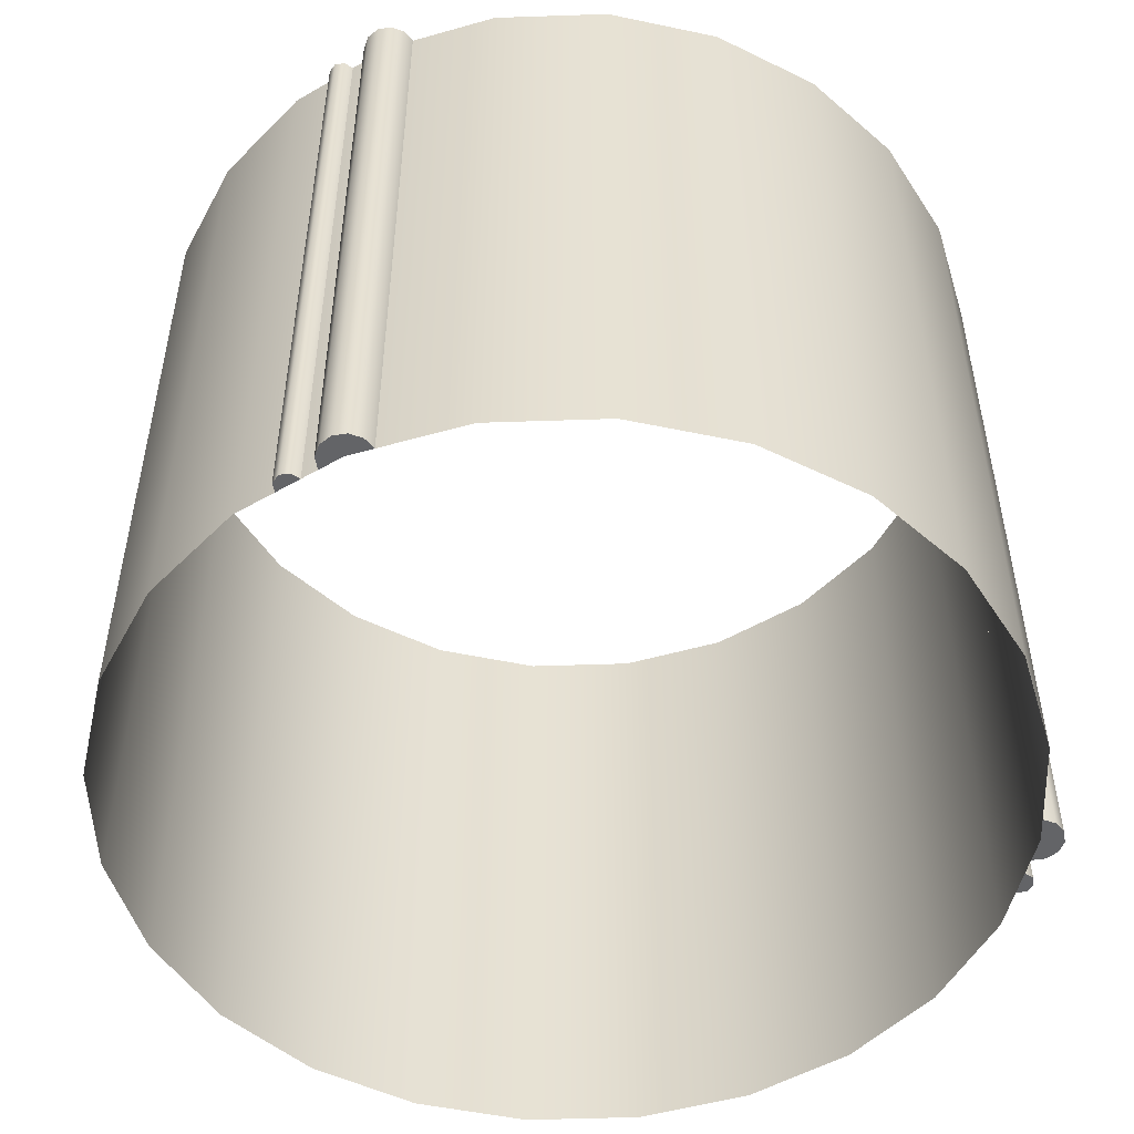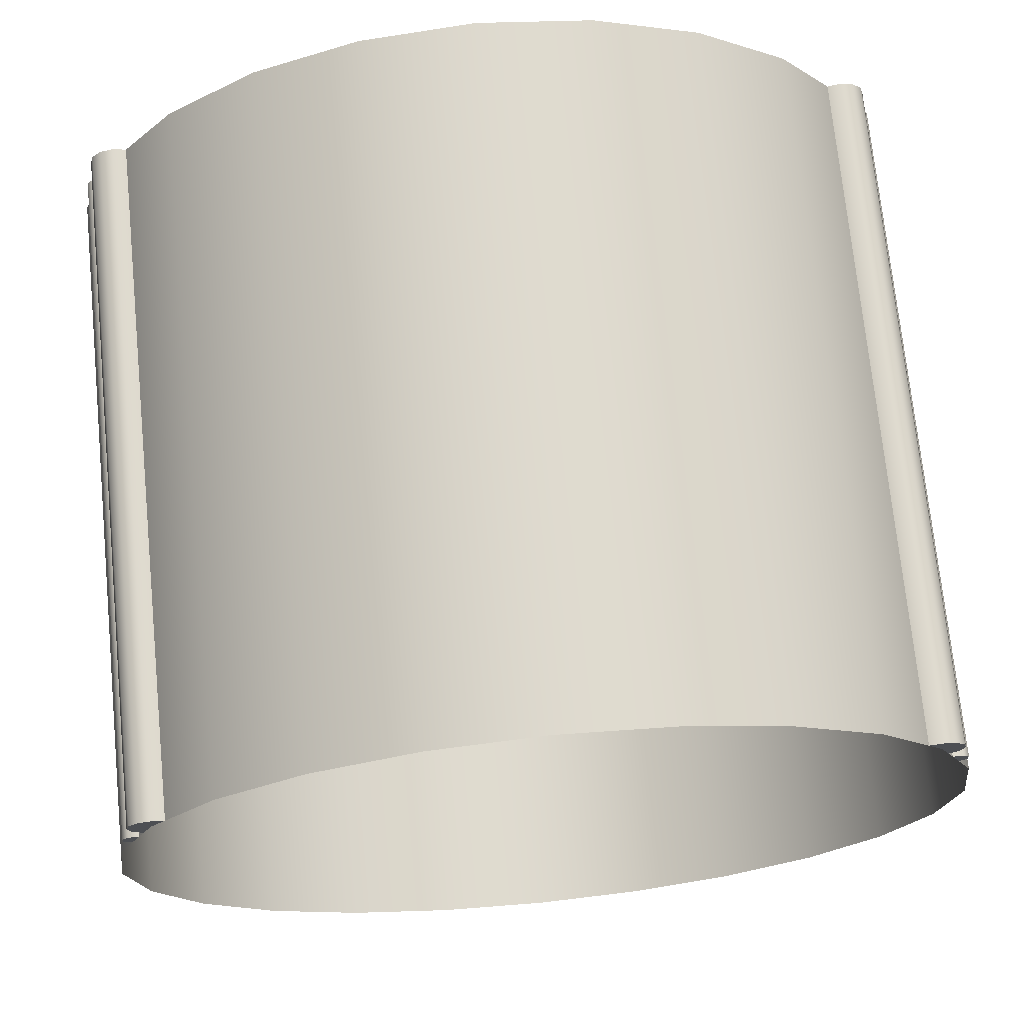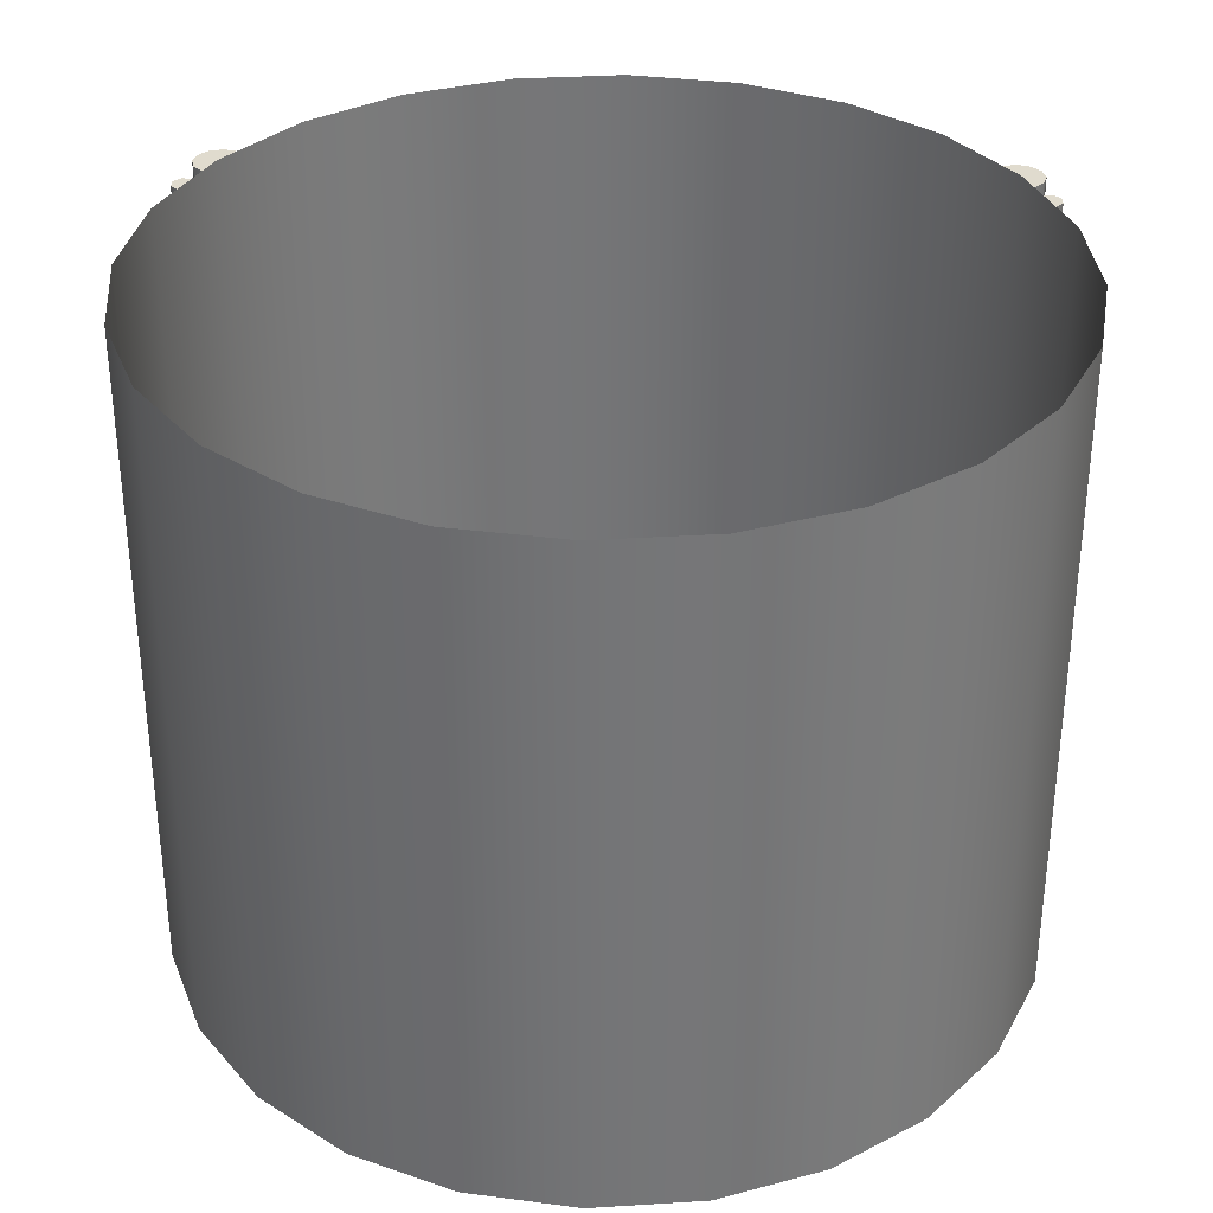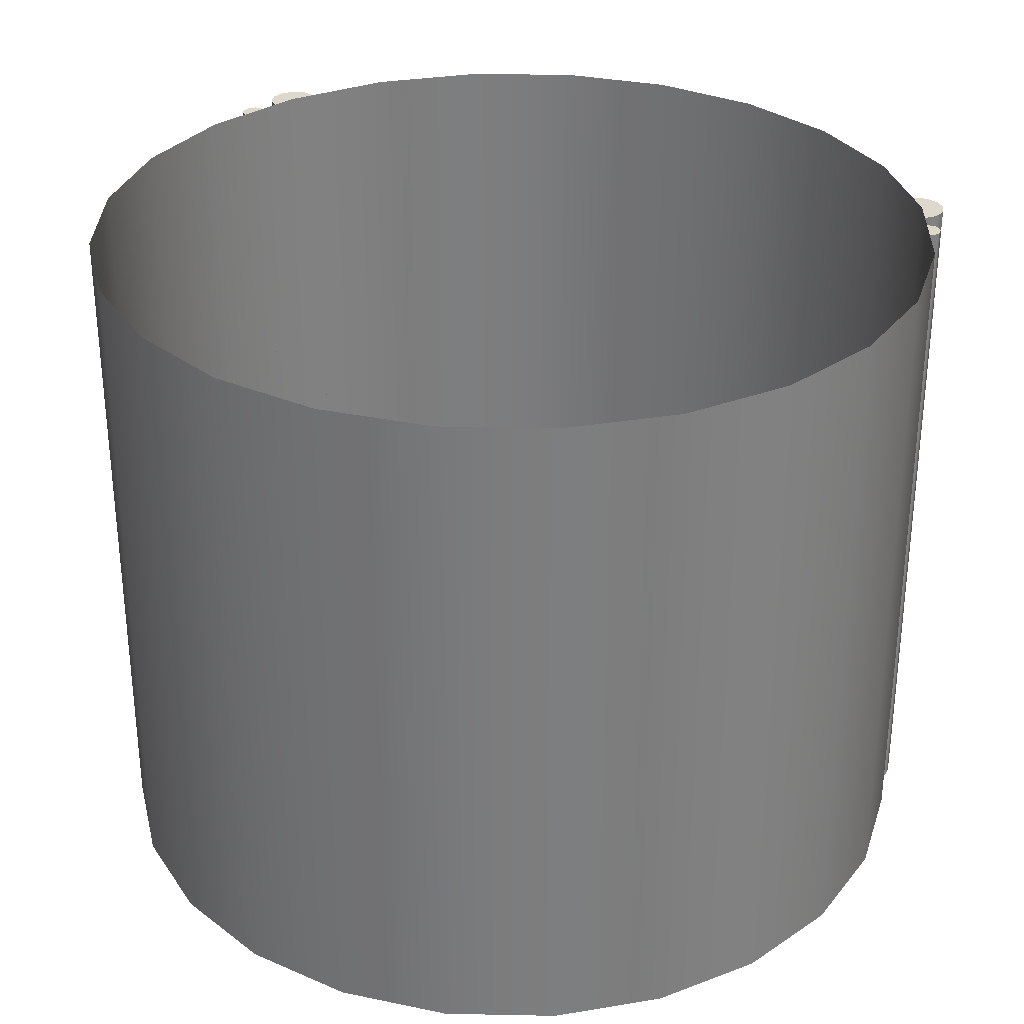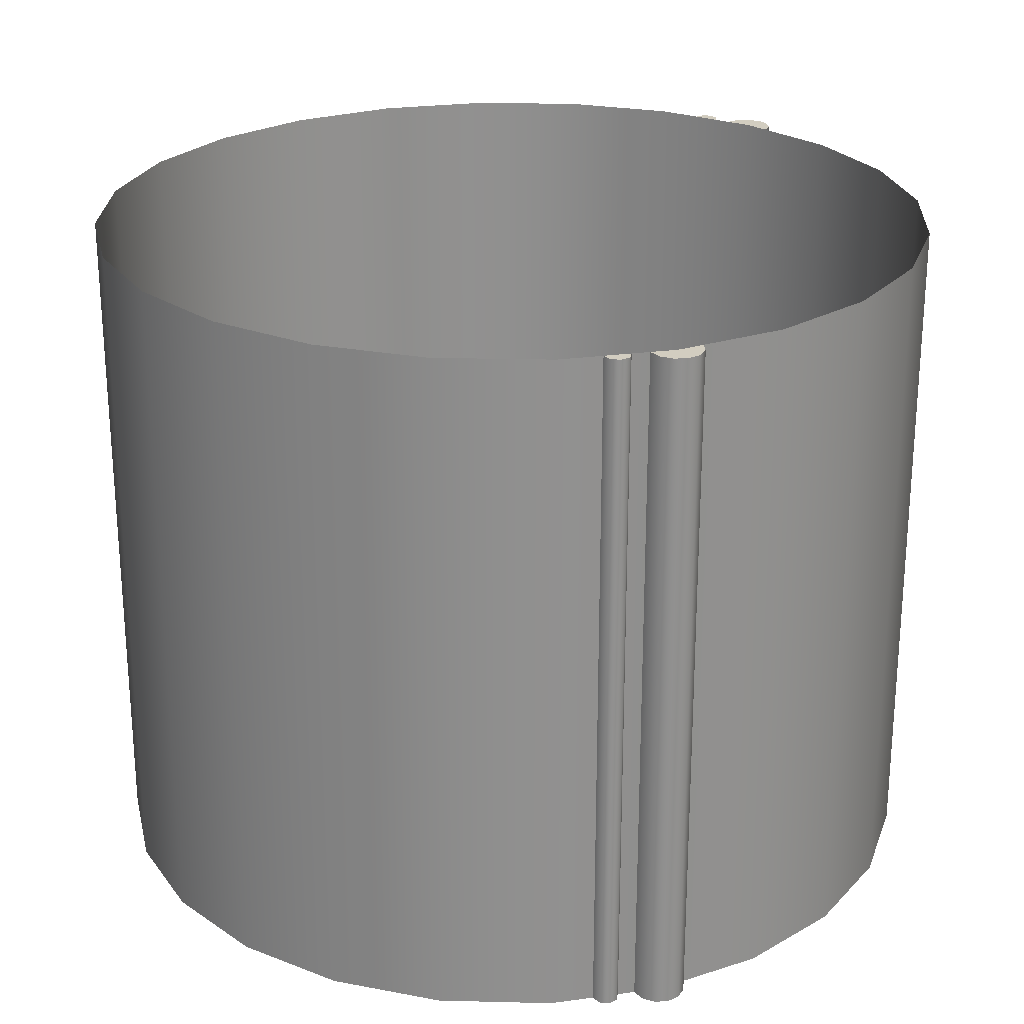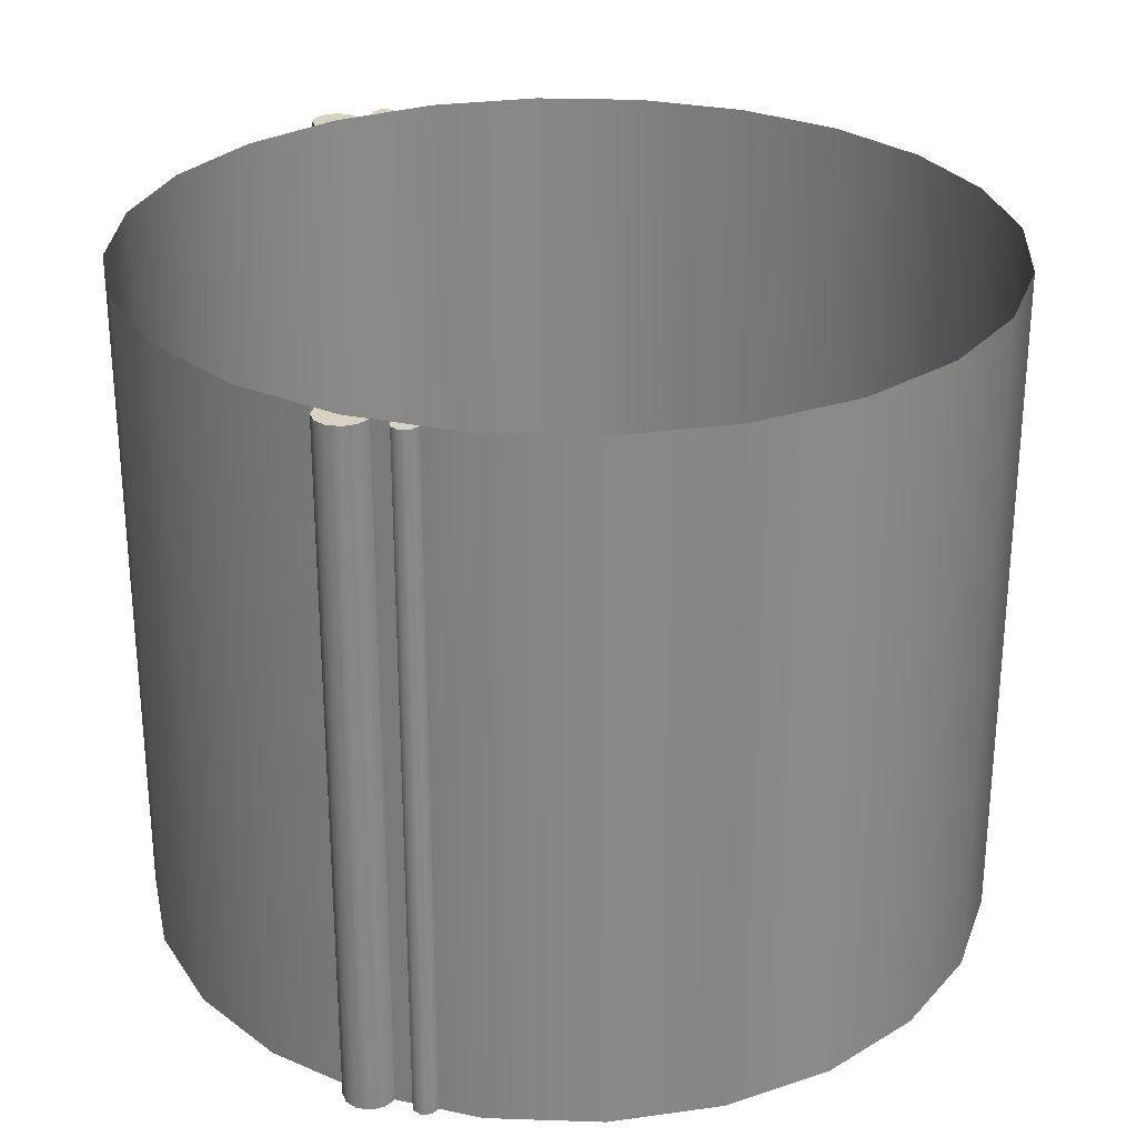
<metadata>
{"format":"obj","ext":"obj","renderer":"f3d","projection":"perspective","resolution":1024,"background":"white","views":[{"elev":-51.2,"azim":-35.4,"up":"+Y"},{"elev":71.8,"azim":-5.7,"up":"+Z"},{"elev":33.6,"azim":-177.4,"up":"+Y"},{"elev":31.1,"azim":-155.9,"up":"+Y"},{"elev":24.6,"azim":-80.2,"up":"+Y"},{"elev":27.7,"azim":85.4,"up":"+Y"}]}
</metadata>
<code>
o 1
v -1.111 -1 0.5551
v -1.139 -1 0.5826
v -1.149 -1 0.6201
v -1.139 -1 0.6576
v -1.111 -1 0.685
v -1.074 -1 0.6951
v -1.036 -1 0.685
v -1.083 -1 0.625
v -1.036 0 0.685
v -1.074 0 0.6951
v -1.111 0 0.685
v -1.139 0 0.6576
v -1.149 0 0.6201
v -1.139 0 0.5826
v -1.111 0 0.5551
v -1.111 1 0.5551
v -1.139 1 0.5826
v -1.149 1 0.6201
v -1.139 1 0.6576
v -1.111 1 0.685
v -1.074 1 0.6951
v -1.036 1 0.685
v -1.083 1 0.625
v 0.3235 -1 -1.207
v -6.661e-16 -1 -1.25
v -0.3235 -1 -1.207
v -0.625 -1 -1.083
v -0.8839 -1 -0.8839
v -1.083 -1 -0.625
v -1.207 -1 -0.3235
v -1.25 -1 6.661e-16
v -1.207 -1 0.3235
v -1.083 -1 0.625
v -0.8839 -1 0.8839
v -0.625 -1 1.083
v -0.3235 -1 1.207
v 4.441e-16 -1 1.25
v 0.3235 -1 1.207
v 0.625 -1 1.083
v 0.8839 -1 0.8839
v 1.083 -1 0.625
v 1.207 -1 0.3235
v 1.25 -1 -2.22e-16
v 1.207 -1 -0.3235
v 1.083 -1 -0.625
v 0.8839 -1 -0.8839
v 0.625 -1 -1.083
v 0.3235 1 -1.207
v -6.661e-16 1 -1.25
v -0.3235 1 -1.207
v -0.625 1 -1.083
v -0.8839 1 -0.8839
v -1.083 1 -0.625
v -1.207 1 -0.3235
v -1.25 1 6.661e-16
v -1.207 1 0.3235
v -1.083 1 0.625
v -0.8839 1 0.8839
v -0.625 1 1.083
v -0.3235 1 1.207
v 4.441e-16 1 1.25
v 0.3235 1 1.207
v 0.625 1 1.083
v 0.8839 1 0.8839
v 1.083 1 0.625
v 1.207 1 0.3235
v 1.25 1 -2.22e-16
v 1.207 1 -0.3235
v 1.083 1 -0.625
v 0.8839 1 -0.8839
v 0.625 1 -1.083
v 1.131 -1 0.5089
v 1.159 -1 0.5089
v 1.18 -1 0.4886
v 1.18 -1 0.4599
v 1.159 -1 0.4396
v 1.145 -1 0.4743
v 1.159 0 0.4396
v 1.18 0 0.4599
v 1.18 0 0.4886
v 1.159 0 0.5089
v 1.131 0 0.5089
v 1.131 1 0.5089
v 1.159 1 0.5089
v 1.18 1 0.4886
v 1.18 1 0.4599
v 1.159 1 0.4396
v 1.145 1 0.4743
v -1.131 -1 0.5089
v -1.159 -1 0.5089
v -1.18 -1 0.4886
v -1.18 -1 0.4599
v -1.159 -1 0.4396
v -1.145 -1 0.4743
v -1.159 0 0.4396
v -1.18 0 0.4599
v -1.18 0 0.4886
v -1.159 0 0.5089
v -1.131 0 0.5089
v -1.131 1 0.5089
v -1.159 1 0.5089
v -1.18 1 0.4886
v -1.18 1 0.4599
v -1.159 1 0.4396
v -1.145 1 0.4743
v 1.111 -1 0.5551
v 1.139 -1 0.5826
v 1.149 -1 0.6201
v 1.139 -1 0.6576
v 1.111 -1 0.685
v 1.074 -1 0.6951
v 1.036 -1 0.685
v 1.083 -1 0.625
v 1.036 0 0.685
v 1.074 0 0.6951
v 1.111 0 0.685
v 1.139 0 0.6576
v 1.149 0 0.6201
v 1.139 0 0.5826
v 1.111 0 0.5551
v 1.111 1 0.5551
v 1.139 1 0.5826
v 1.149 1 0.6201
v 1.139 1 0.6576
v 1.111 1 0.685
v 1.074 1 0.6951
v 1.036 1 0.685
v 1.083 1 0.625
g 1_1_auv
f 1 8 2
f 2 8 3
f 2 14 15 1
f 3 8 4
f 3 13 14 2
f 4 8 5
f 4 12 13 3
f 5 8 6
f 5 11 12 4
f 6 8 7
f 6 10 11 5
f 7 9 10 6
f 9 22 21 10
f 10 21 20 11
f 11 20 19 12
f 12 19 18 13
f 13 18 17 14
f 14 17 16 15
f 17 23 16
f 18 23 17
f 19 23 18
f 20 23 19
f 21 23 20
f 22 23 21
f 24 48 71 47
f 25 49 48 24
f 26 50 49 25
f 27 51 50 26
f 28 52 51 27
f 29 53 52 28
f 30 54 53 29
f 31 55 54 30
f 32 56 55 31
f 33 57 56 32
f 34 58 57 33
f 35 59 58 34
f 36 60 59 35
f 37 61 60 36
f 38 62 61 37
f 39 63 62 38
f 40 64 63 39
f 41 65 64 40
f 42 66 65 41
f 43 67 66 42
f 44 68 67 43
f 45 69 68 44
f 46 70 69 45
f 47 71 70 46
f 72 77 73
f 73 77 74
f 73 81 82 72
f 74 77 75
f 74 80 81 73
f 75 77 76
f 75 79 80 74
f 76 78 79 75
f 78 87 86 79
f 79 86 85 80
f 80 85 84 81
f 81 84 83 82
f 84 88 83
f 85 88 84
f 86 88 85
f 87 88 86
f 89 99 98 90
f 90 94 89
f 90 98 97 91
f 91 94 90
f 91 97 96 92
f 92 94 91
f 92 96 95 93
f 93 94 92
f 96 103 104 95
f 97 102 103 96
f 98 101 102 97
f 99 100 101 98
f 100 105 101
f 101 105 102
f 102 105 103
f 103 105 104
f 106 120 119 107
f 107 113 106
f 107 119 118 108
f 108 113 107
f 108 118 117 109
f 109 113 108
f 109 117 116 110
f 110 113 109
f 110 116 115 111
f 111 113 110
f 111 115 114 112
f 112 113 111
f 115 126 127 114
f 116 125 126 115
f 117 124 125 116
f 118 123 124 117
f 119 122 123 118
f 120 121 122 119
f 121 128 122
f 122 128 123
f 123 128 124
f 124 128 125
f 125 128 126
f 126 128 127

</code>
